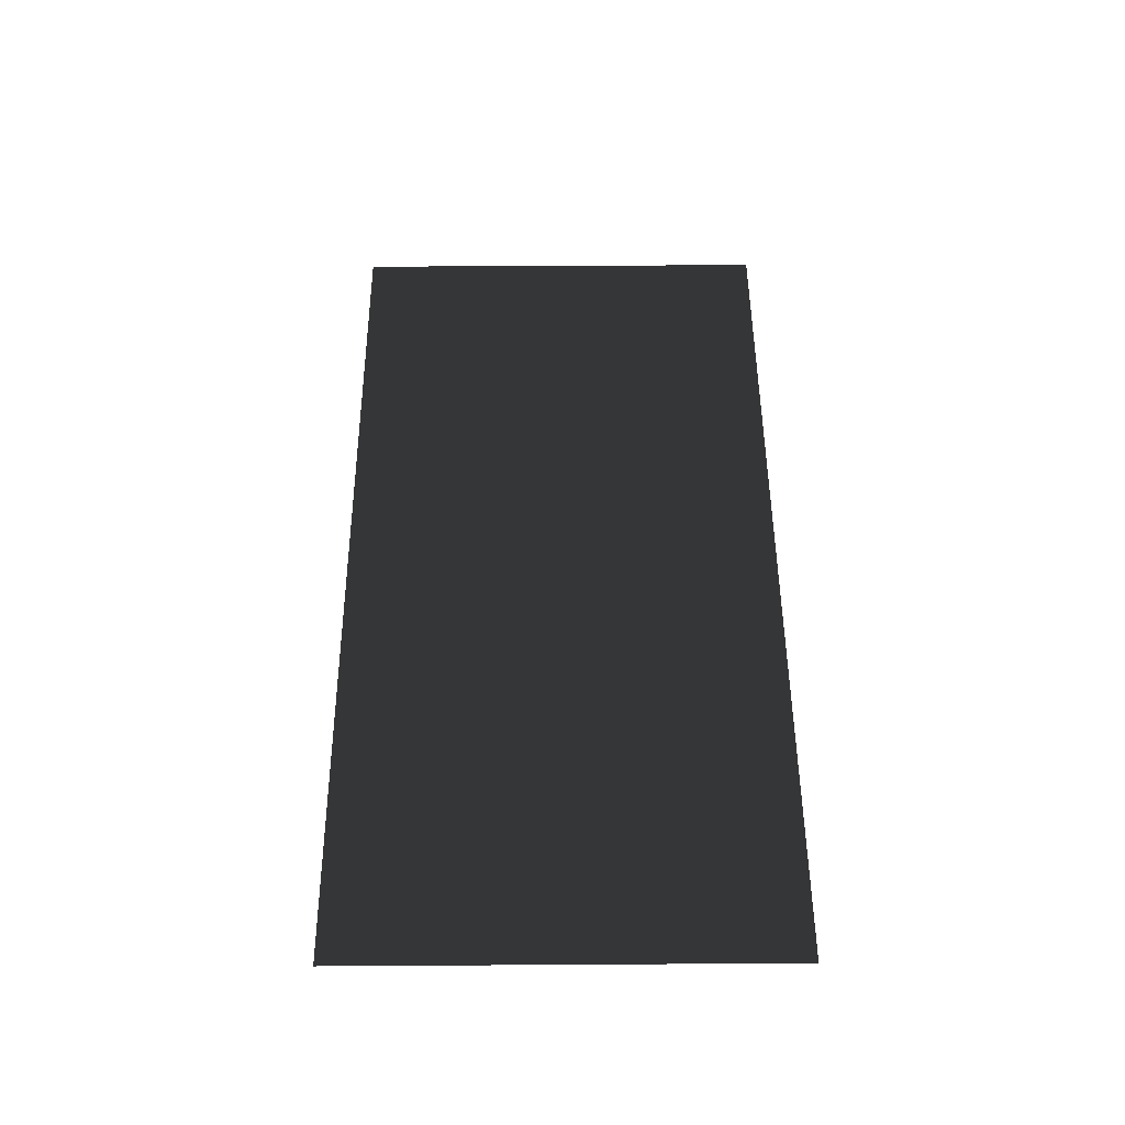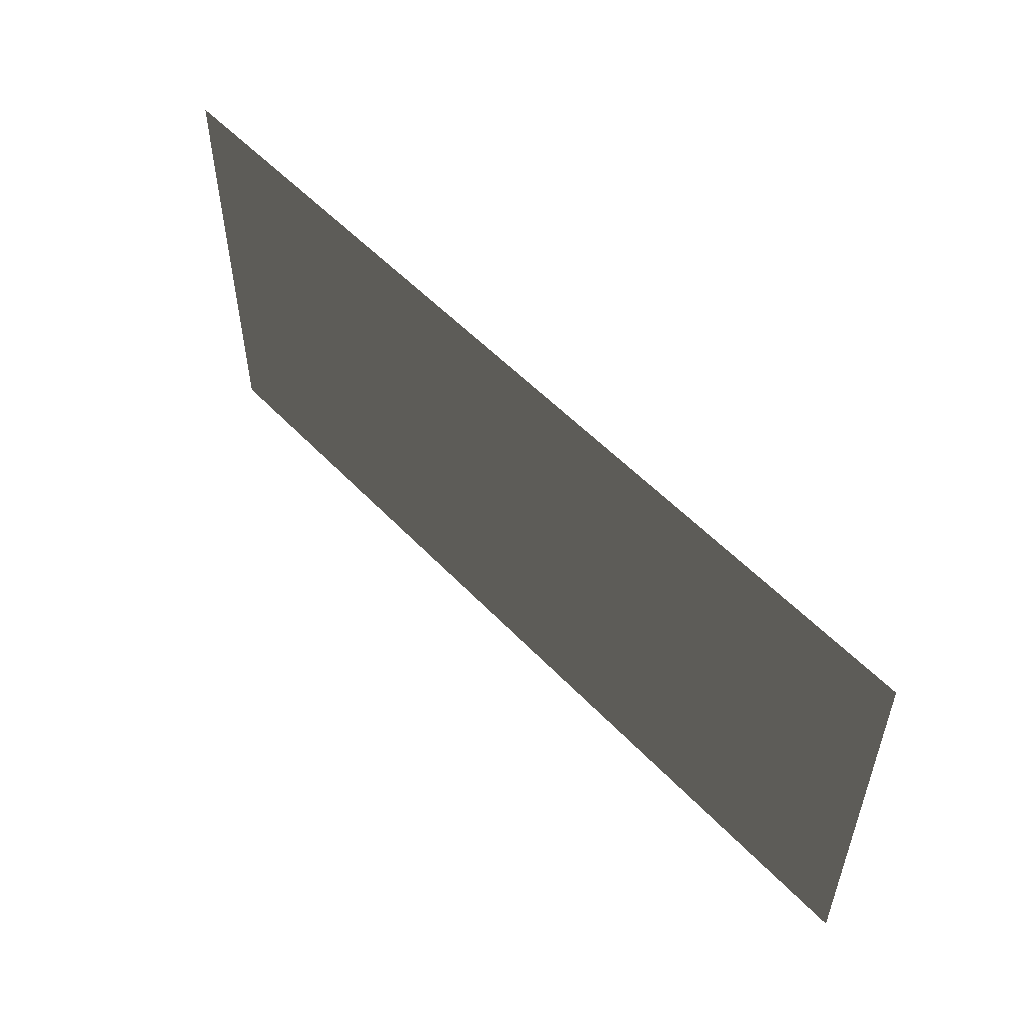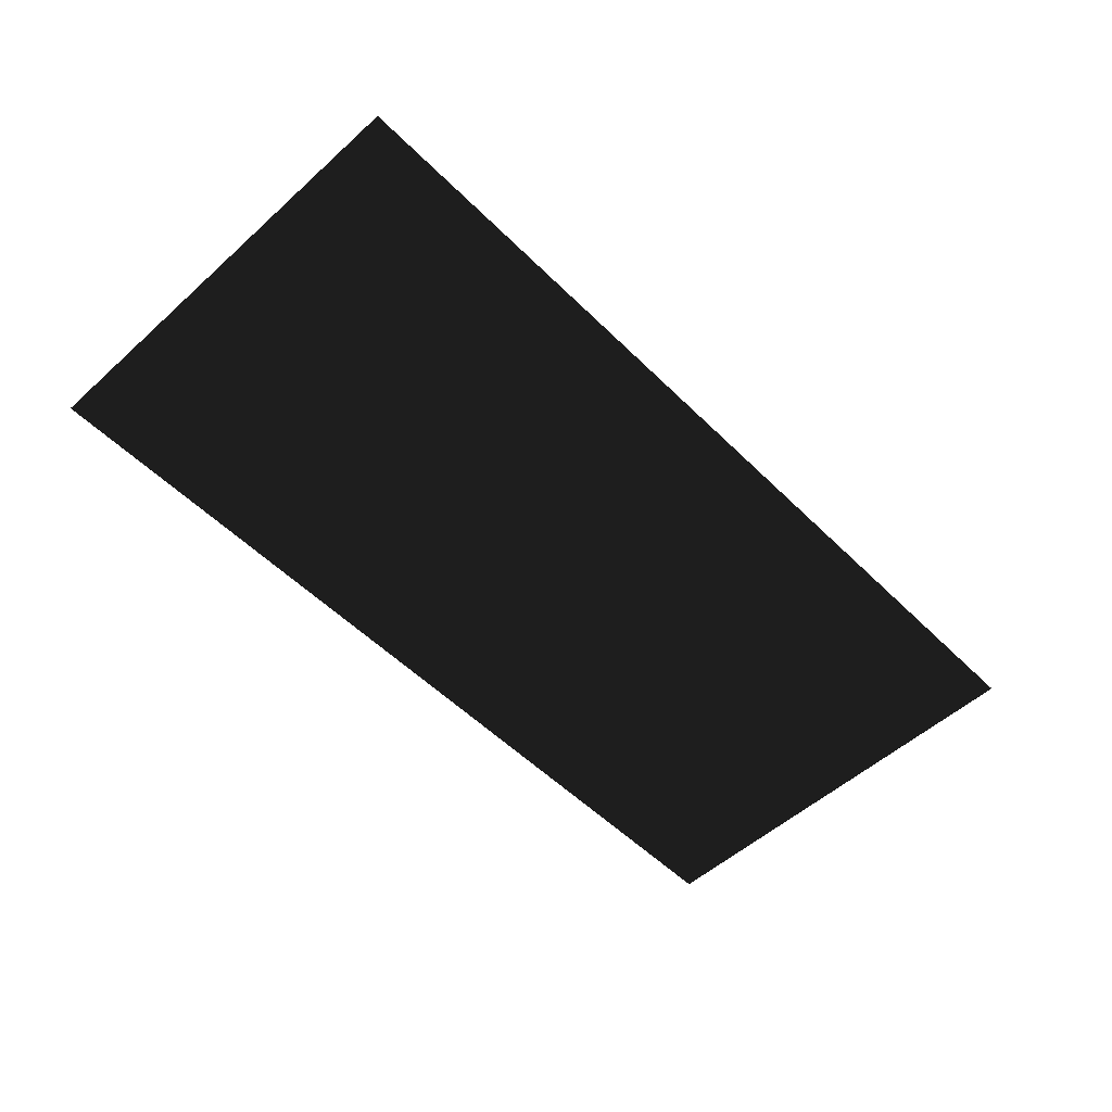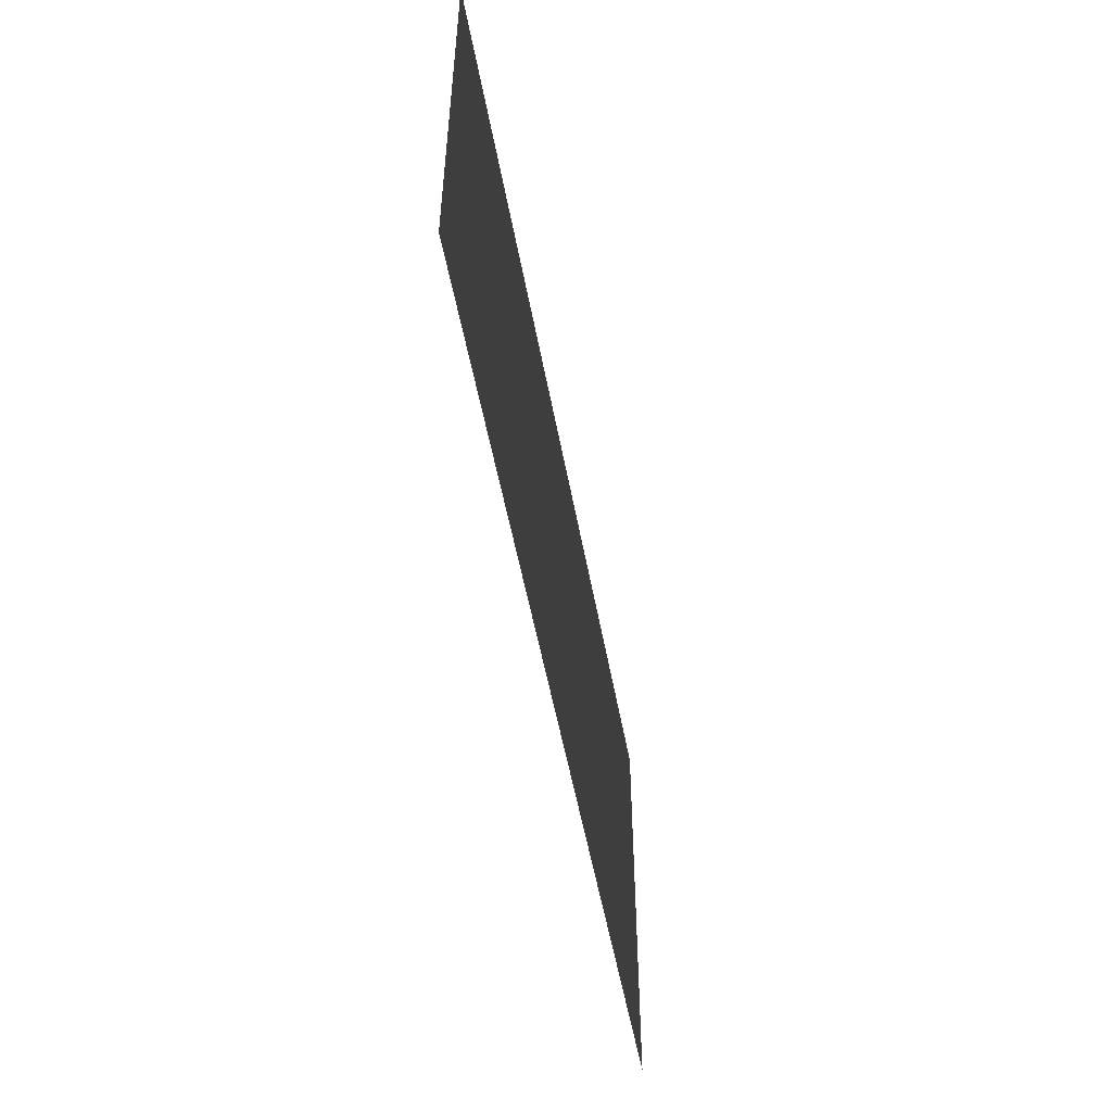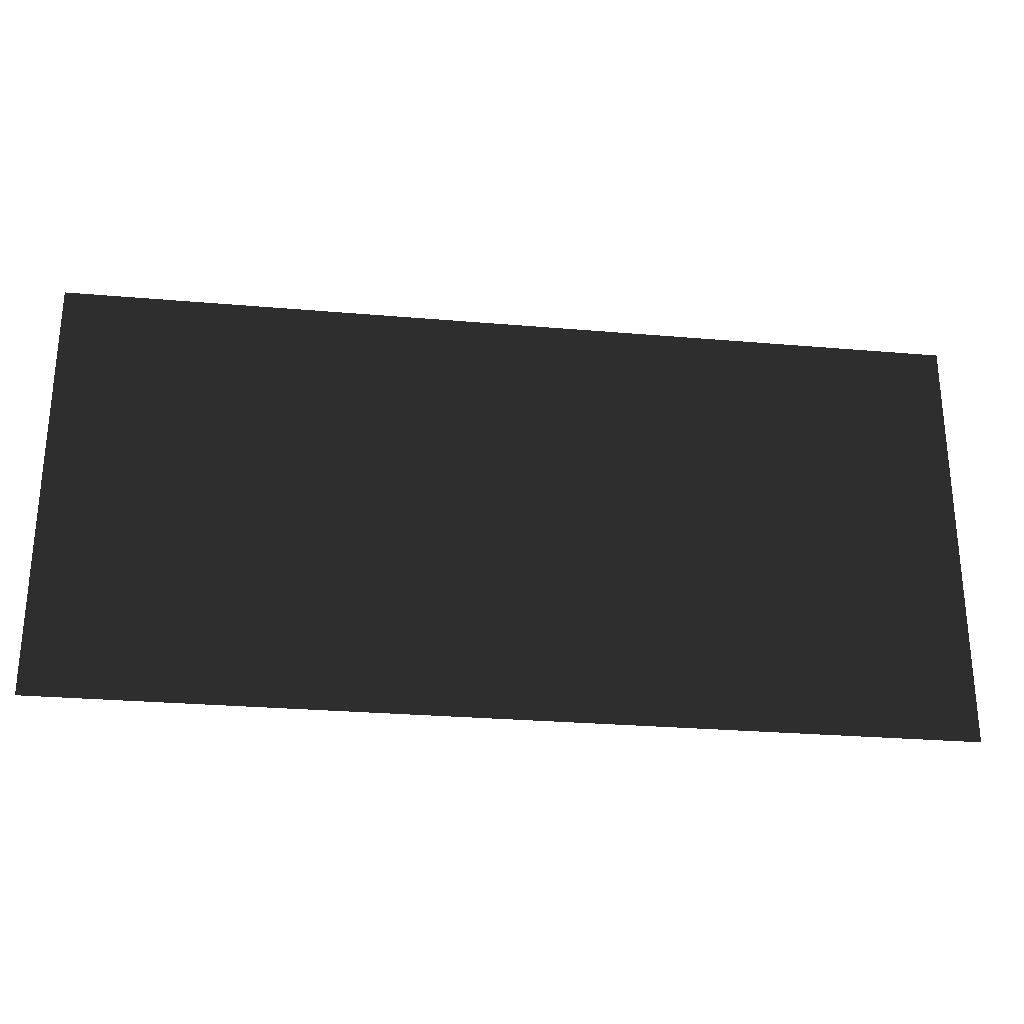
<metadata>
{"format":"obj","ext":"obj","renderer":"f3d","projection":"perspective","resolution":1024,"background":"white","views":[{"elev":49.7,"azim":-90.4,"up":"+Y"},{"elev":53.9,"azim":47.8,"up":"+Z"},{"elev":-53.7,"azim":133.7,"up":"+Y"},{"elev":-53.1,"azim":100.4,"up":"+Z"},{"elev":-27.3,"azim":172.4,"up":"+Z"}]}
</metadata>
<code>
v  54.95 0 11.69
v  54.95 0 23.38
v  30.57 0 11.69
v  30.57 0 23.38
v  6.177 0 11.69
v  6.177 0 23.38
v  -18.21 0 11.69
v  -18.21 0 23.38
v  -42.6 0 11.69
v  -42.6 0 23.38
v  54.95 0 -0
v  30.57 0 -0
v  6.177 0 0
v  -18.21 0 0
v  -42.6 0 0
v  54.95 -0 -11.69
v  30.57 -0 -11.69
v  6.177 -0 -11.69
v  -18.21 -0 -11.69
v  -42.6 -0 -11.69
v  54.95 -0 -23.38
v  30.57 -0 -23.38
v  6.177 -0 -23.38
v  -18.21 -0 -23.38
v  -42.6 -0 -23.38
f 1 2 3
f 4 3 2
f 3 4 5
f 6 5 4
f 5 6 7
f 8 7 6
f 7 8 9
f 10 9 8
f 11 1 12
f 3 12 1
f 12 3 13
f 5 13 3
f 13 5 14
f 7 14 5
f 14 7 15
f 9 15 7
f 16 11 17
f 12 17 11
f 17 12 18
f 13 18 12
f 18 13 19
f 14 19 13
f 19 14 20
f 15 20 14
f 21 16 22
f 17 22 16
f 22 17 23
f 18 23 17
f 23 18 24
f 19 24 18
f 24 19 25
f 20 25 19

</code>
